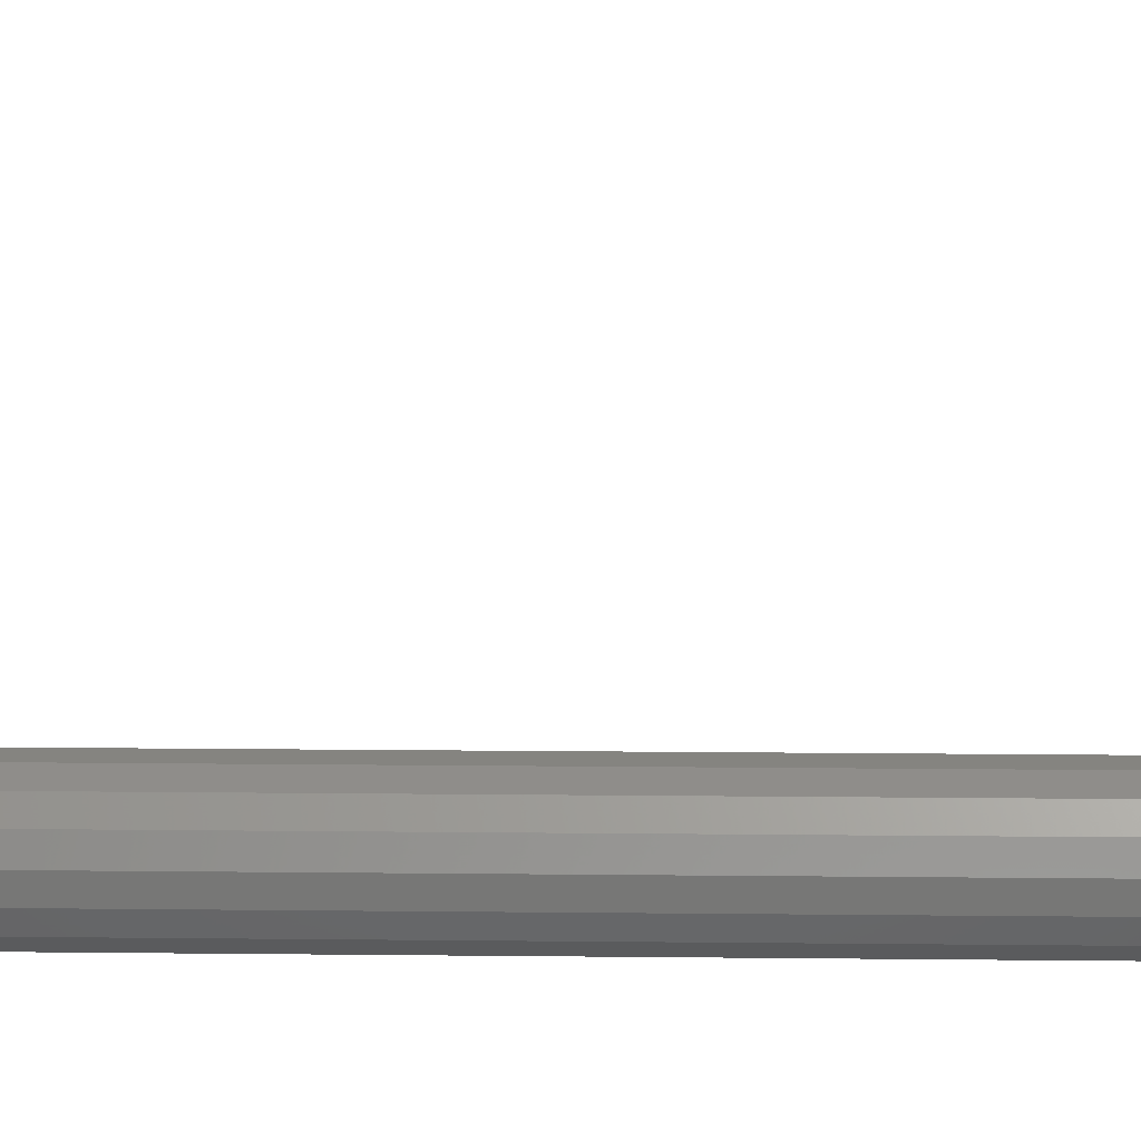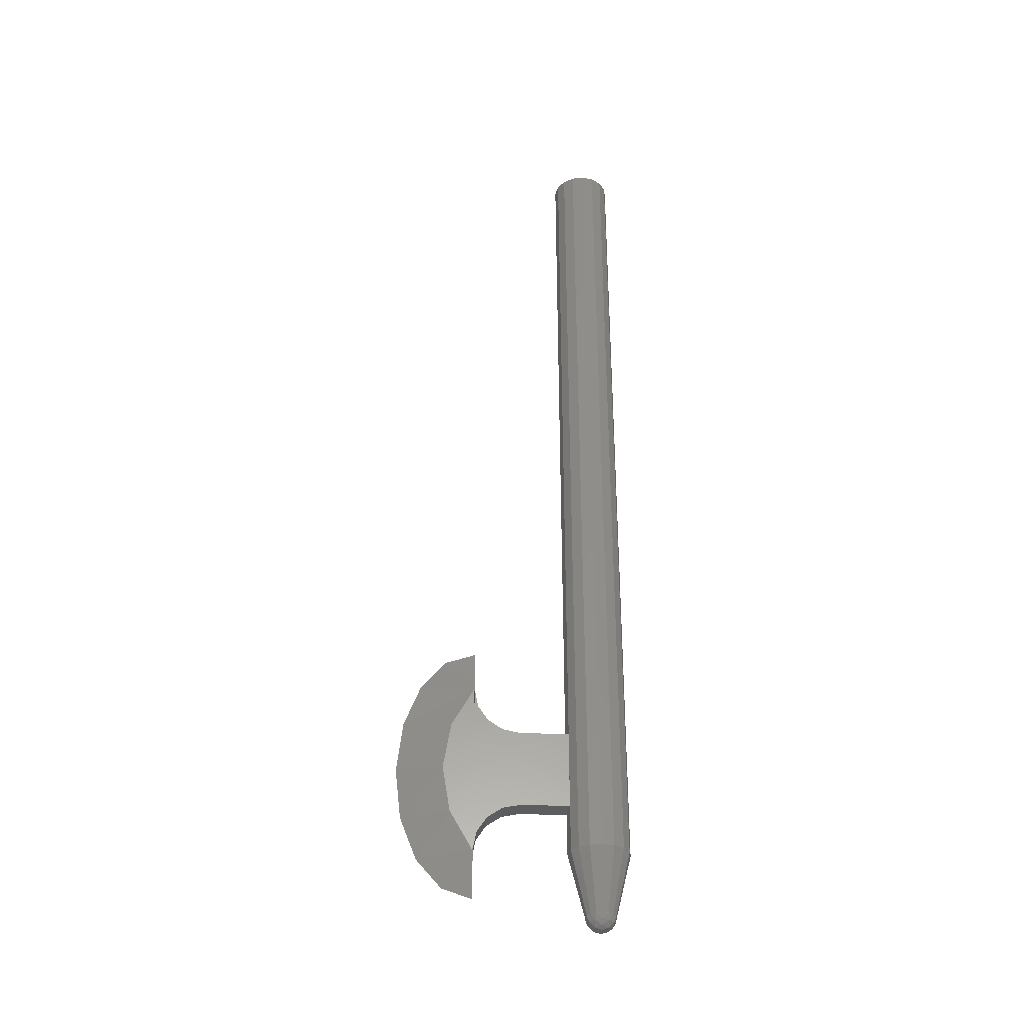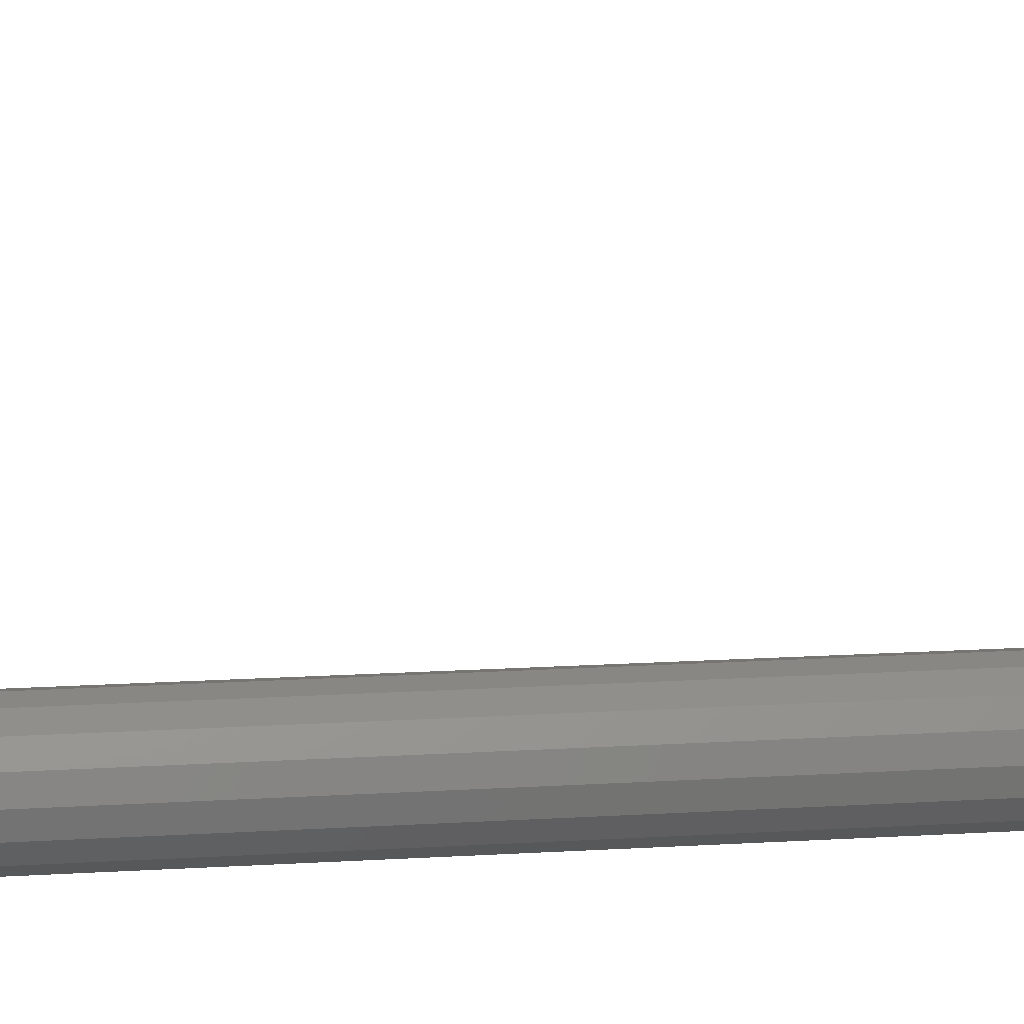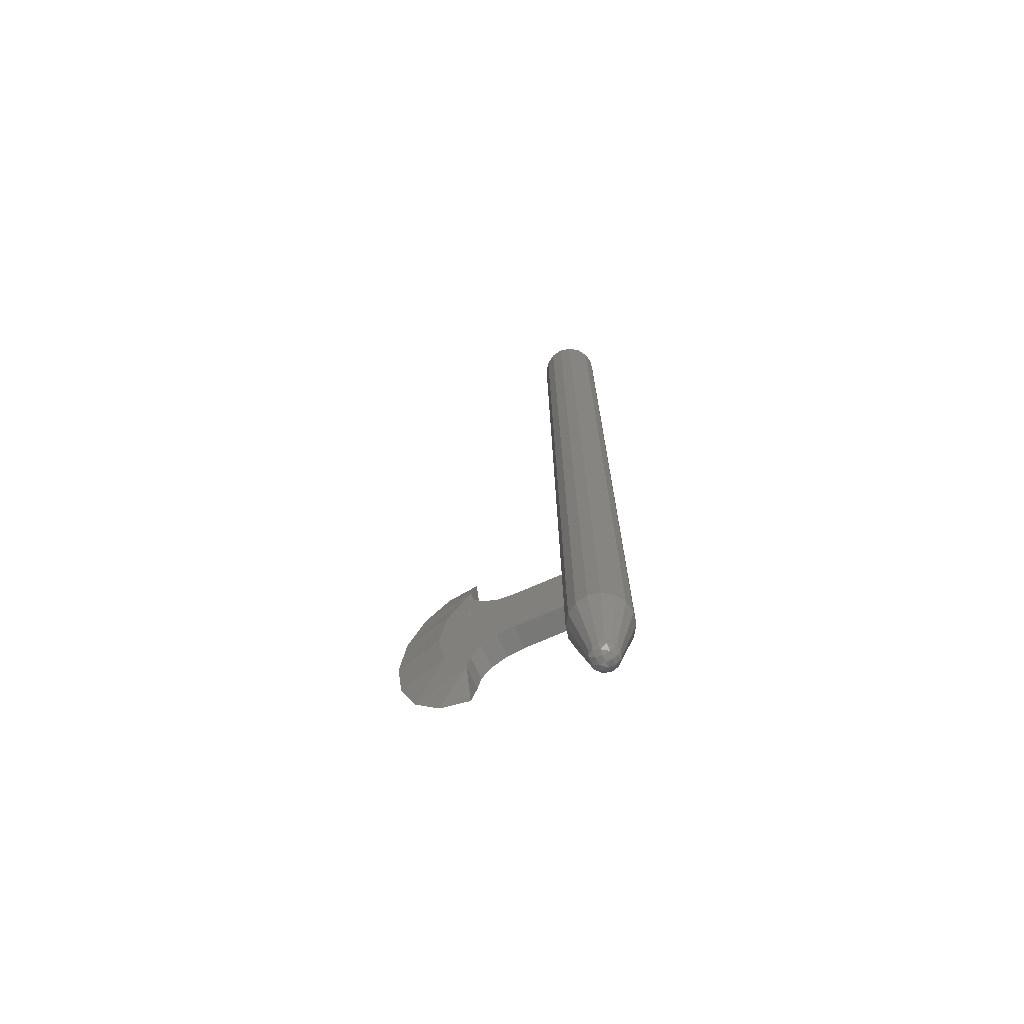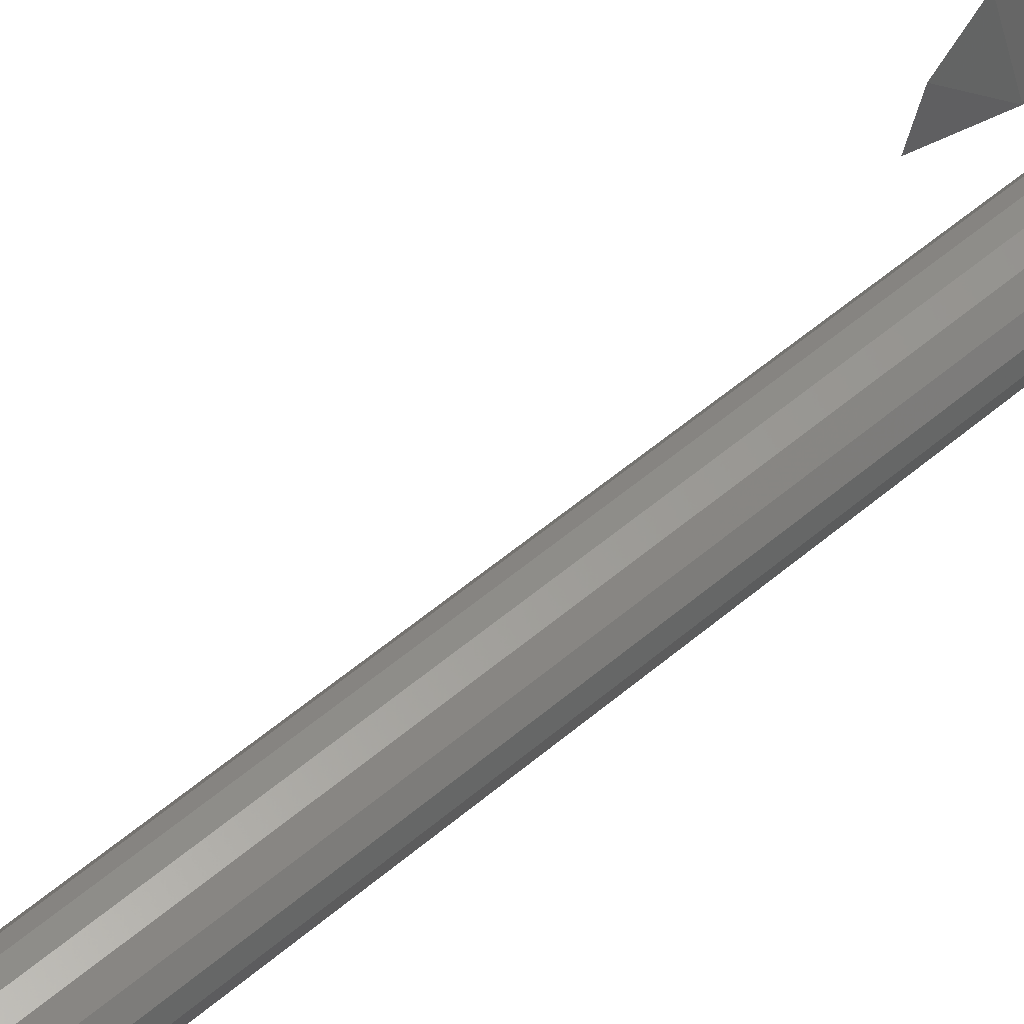
<metadata>
{"format":"stl","ext":"stl","renderer":"f3d","projection":"perspective","resolution":1024,"background":"white","views":[{"elev":8.7,"azim":92.2,"up":"+Z"},{"elev":-32.5,"azim":86.5,"up":"+Y"},{"elev":13.8,"azim":-98.6,"up":"+Z"},{"elev":-70.5,"azim":114.0,"up":"+Y"},{"elev":52.8,"azim":-132.7,"up":"+Z"}]}
</metadata>
<code>
# stl→obj: 130 verts, 218 faces
v 0.16 2.4 0
v 0.1478 2.4 -0.06123
v 0 2.4 0
v 0.1131 2.4 -0.1131
v 0.06123 2.4 -0.1478
v 0 2.4 -0.16
v -0.06123 2.4 -0.1478
v -0.1131 2.4 -0.1131
v -0.1478 2.4 -0.06123
v -0.16 2.4 -0
v -0.1478 2.4 0.06123
v -0.1131 2.4 0.1131
v -0.06123 2.4 0.1478
v -0 2.4 0.16
v 0.06123 2.4 0.1478
v 0.1131 2.4 0.1131
v 0.1478 2.4 0.06123
v -0.08 -2.4 0
v -0.07391 -2.431 0
v -0.07391 -2.4 0.03061
v -0.06269 -2.435 0.03515
v -0.05657 -2.4 0.05657
v -0.03515 -2.435 0.06269
v -0.03061 -2.4 0.07391
v 0 -2.431 0.07391
v 0 -2.4 0.08
v -0.05657 -2.457 0
v -0.03515 -2.463 0.03515
v 0 -2.457 0.05657
v -0.03061 -2.474 0
v 0 -2.474 0.03061
v 0 -2.48 -0
v 0 -2.474 -0.03061
v 0 -2.48 0
v 0 -2.457 -0.05657
v -0.03515 -2.463 -0.03515
v 0 -2.431 -0.07391
v -0.03515 -2.435 -0.06269
v -0.06269 -2.435 -0.03515
v 0 -2.4 -0.08
v -0.03061 -2.4 -0.07391
v -0.05657 -2.4 -0.05657
v -0.07391 -2.4 -0.03061
v 0.03061 -2.474 0
v 0.03515 -2.463 0.03515
v 0.05657 -2.457 0
v 0.03515 -2.435 0.06269
v 0.06269 -2.435 0.03515
v 0.07391 -2.431 0
v 0.03061 -2.4 0.07391
v 0.05657 -2.4 0.05657
v 0.07391 -2.4 0.03061
v 0.08 -2.4 0
v 0.07391 -2.4 -0.03061
v 0.06269 -2.435 -0.03515
v 0.05657 -2.4 -0.05657
v 0.03515 -2.435 -0.06269
v 0.03061 -2.4 -0.07391
v 0.03515 -2.463 -0.03515
v 0.06 -2.08 0.64
v 0 -2.32 0.64
v -0.06 -2.08 0.64
v -0.06 -1.2 0.64
v 0 -0.96 0.64
v 0.06 -1.2 0.64
v 0.06 -1.64 0.64
v 0.06 -1.64 0.8
v 0.06 -1.88 0.7596
v -0.06 -1.88 0.7596
v -0.06 -1.64 0.8
v -0.06 -1.64 0.64
v 0.06 -2.084 0.644
v -0.06 -2.084 0.644
v 0.06 -1.196 0.644
v 0.06 -1.4 0.7596
v -0.06 -1.4 0.7596
v -0.06 -1.196 0.644
v 0 -1.9 1.01
v 0 -1.64 1.04
v 0 -2.121 0.9228
v 0 -2.268 0.7932
v 0 -1.012 0.7932
v 0 -1.159 0.9228
v 0 -1.38 1.01
v 0.06 -1.84 0.64
v 0.06 -1.988 0.6217
v 0.06 -1.91 0.5697
v 0.06 -1.858 0.4918
v 0.06 -1.84 0.4
v -0.06 -1.84 0.4
v -0.06 -1.858 0.4918
v -0.06 -1.84 0.64
v -0.06 -1.91 0.5697
v -0.06 -1.988 0.6217
v 0.06 -1.44 0.4
v 0.06 -1.422 0.4918
v 0.06 -1.44 0.64
v 0.06 -1.37 0.5697
v 0.06 -1.292 0.6217
v -0.06 -1.44 0.64
v -0.06 -1.292 0.6217
v -0.06 -1.37 0.5697
v -0.06 -1.422 0.4918
v -0.06 -1.44 0.4
v 0.16 -2.08 0
v 0.1478 -2.08 0.06123
v 0.1131 -2.08 0.1131
v 0.06123 -2.08 0.1478
v -0 -2.08 0.16
v -0.06123 -2.08 0.1478
v -0.1131 -2.08 0.1131
v -0.1478 -2.08 0.06123
v -0.16 -2.08 -0
v -0.1478 -2.08 -0.06123
v -0.1131 -2.08 -0.1131
v -0.06123 -2.08 -0.1478
v 0 -2.08 -0.16
v 0.06123 -2.08 -0.1478
v 0.1131 -2.08 -0.1131
v 0.1478 -2.08 -0.06123
v -0.16 -2.08 0
v 0 -2.08 0.16
v 0.08 -2.4 -0
v 0.16 -2.08 -0
v -0 -2.4 -0.08
v -0 -2.08 -0.16
v 0.06 -1.84 0.148
v -0.06 -1.84 0.148
v -0.06 -1.44 0.148
v 0.06 -1.44 0.148
f 1 2 3
f 2 4 3
f 4 5 3
f 5 6 3
f 6 7 3
f 7 8 3
f 8 9 3
f 9 10 3
f 10 11 3
f 11 12 3
f 12 13 3
f 13 14 3
f 14 15 3
f 15 16 3
f 16 17 3
f 17 1 3
f 18 19 20
f 19 21 20
f 20 21 22
f 21 23 22
f 22 23 24
f 23 25 24
f 24 25 26
f 19 27 21
f 27 28 21
f 21 28 23
f 28 29 23
f 23 29 25
f 27 30 28
f 30 31 28
f 28 31 29
f 30 32 31
f 33 34 30
f 35 33 36
f 36 33 30
f 36 30 27
f 37 35 38
f 38 35 36
f 38 36 39
f 39 36 27
f 39 27 19
f 40 37 41
f 41 37 38
f 41 38 42
f 42 38 39
f 42 39 43
f 43 39 19
f 43 19 18
f 31 32 44
f 29 31 45
f 45 31 44
f 45 44 46
f 25 29 47
f 47 29 45
f 47 45 48
f 48 45 46
f 48 46 49
f 26 25 50
f 50 25 47
f 50 47 51
f 51 47 48
f 51 48 52
f 52 48 49
f 52 49 53
f 53 49 54
f 49 55 54
f 54 55 56
f 55 57 56
f 56 57 58
f 57 37 58
f 58 37 40
f 49 46 55
f 46 59 55
f 55 59 57
f 59 35 57
f 57 35 37
f 46 44 59
f 44 33 59
f 59 33 35
f 44 34 33
f 60 61 62
f 63 64 65
f 66 67 68
f 69 70 71
f 66 68 72
f 73 69 71
f 66 74 75
f 76 77 71
f 66 75 67
f 70 76 71
f 78 68 67
f 79 78 67
f 70 69 78
f 70 78 79
f 80 60 68
f 78 80 68
f 69 62 80
f 69 80 78
f 80 81 60
f 62 81 80
f 81 61 60
f 62 61 81
f 64 82 65
f 63 82 64
f 82 83 65
f 63 83 82
f 84 75 65
f 83 84 65
f 63 76 84
f 63 84 83
f 79 67 75
f 79 75 84
f 76 70 79
f 76 79 84
f 85 60 86
f 85 86 87
f 85 87 88
f 85 88 89
f 90 91 92
f 91 93 92
f 93 94 92
f 94 62 92
f 95 96 97
f 96 98 97
f 98 99 97
f 99 65 97
f 100 63 101
f 100 101 102
f 100 102 103
f 100 103 104
f 105 1 17
f 105 17 106
f 106 17 16
f 106 16 107
f 107 16 15
f 107 15 108
f 108 15 14
f 108 14 109
f 109 14 13
f 109 13 110
f 110 13 12
f 110 12 111
f 111 12 11
f 111 11 112
f 112 11 10
f 112 10 113
f 113 10 9
f 113 9 114
f 114 9 8
f 114 8 115
f 115 8 7
f 115 7 116
f 116 7 6
f 116 6 117
f 117 6 5
f 117 5 118
f 118 5 4
f 118 4 119
f 119 4 2
f 119 2 120
f 120 2 1
f 120 1 105
f 121 18 20
f 121 20 112
f 112 20 22
f 112 22 111
f 111 22 24
f 111 24 110
f 110 24 26
f 110 26 122
f 122 26 50
f 122 50 108
f 108 50 51
f 108 51 107
f 107 51 52
f 107 52 106
f 106 52 123
f 106 123 124
f 124 123 54
f 124 54 120
f 120 54 56
f 120 56 119
f 119 56 58
f 119 58 118
f 118 58 125
f 118 125 126
f 126 125 41
f 126 41 116
f 116 41 42
f 116 42 115
f 115 42 43
f 115 43 114
f 114 43 18
f 114 18 121
f 127 89 90
f 127 90 128
f 128 92 100
f 128 100 129
f 129 104 95
f 129 95 130
f 130 97 85
f 130 85 127
f 60 62 94
f 60 94 86
f 86 94 93
f 86 93 87
f 87 93 91
f 87 91 88
f 88 91 90
f 88 90 89
f 95 104 103
f 95 103 96
f 96 103 102
f 96 102 98
f 98 102 101
f 98 101 99
f 99 101 63
f 99 63 65

</code>
